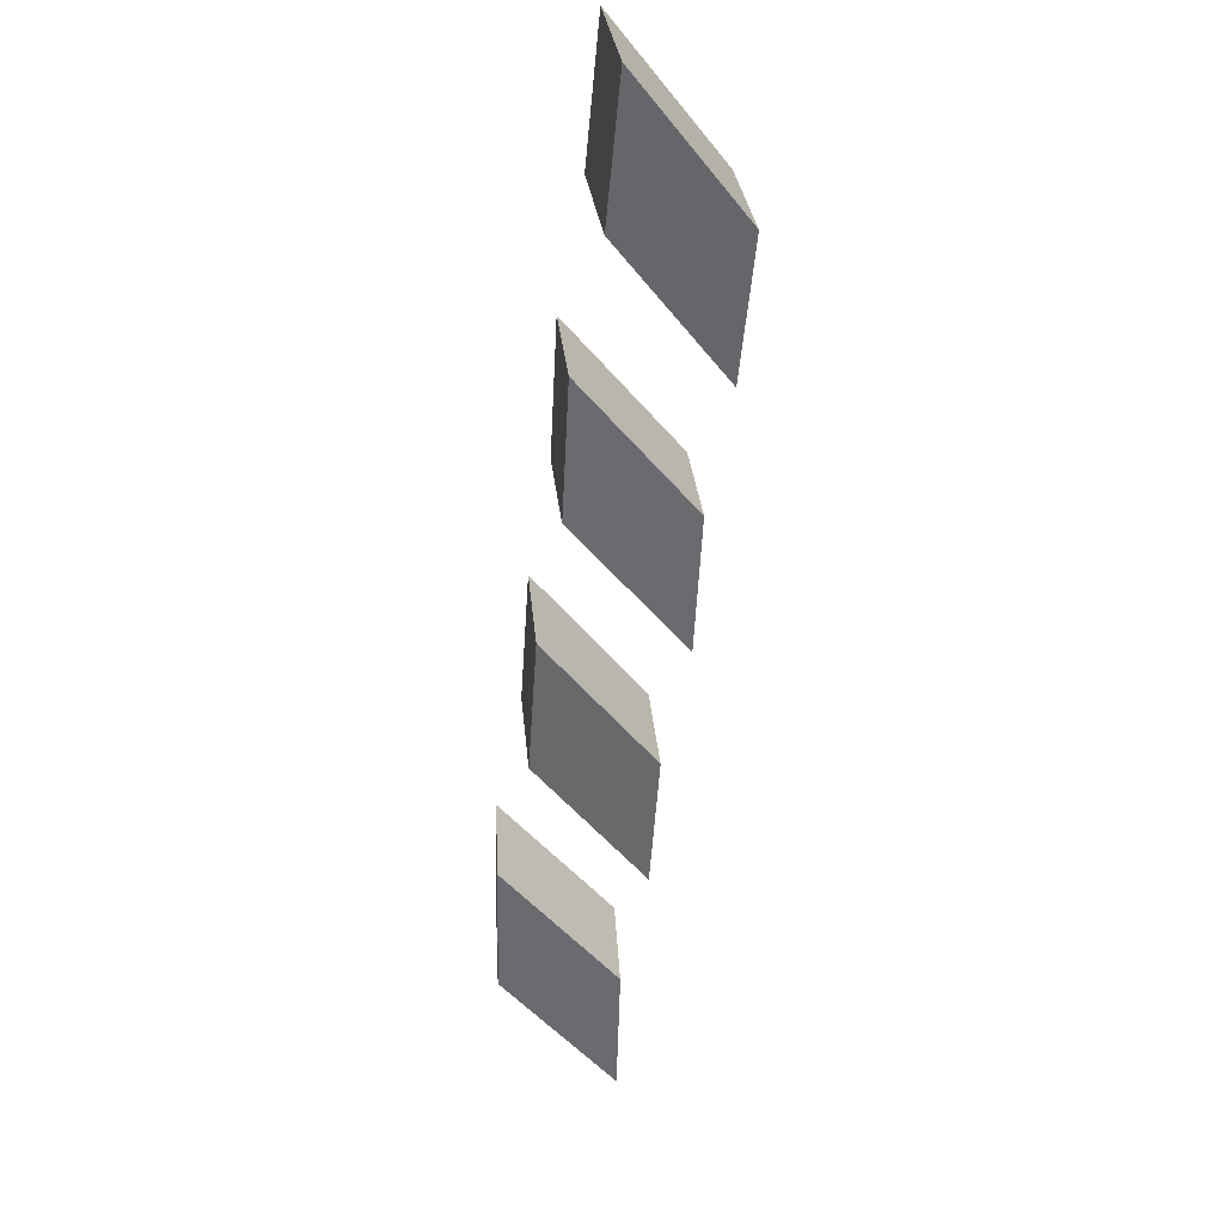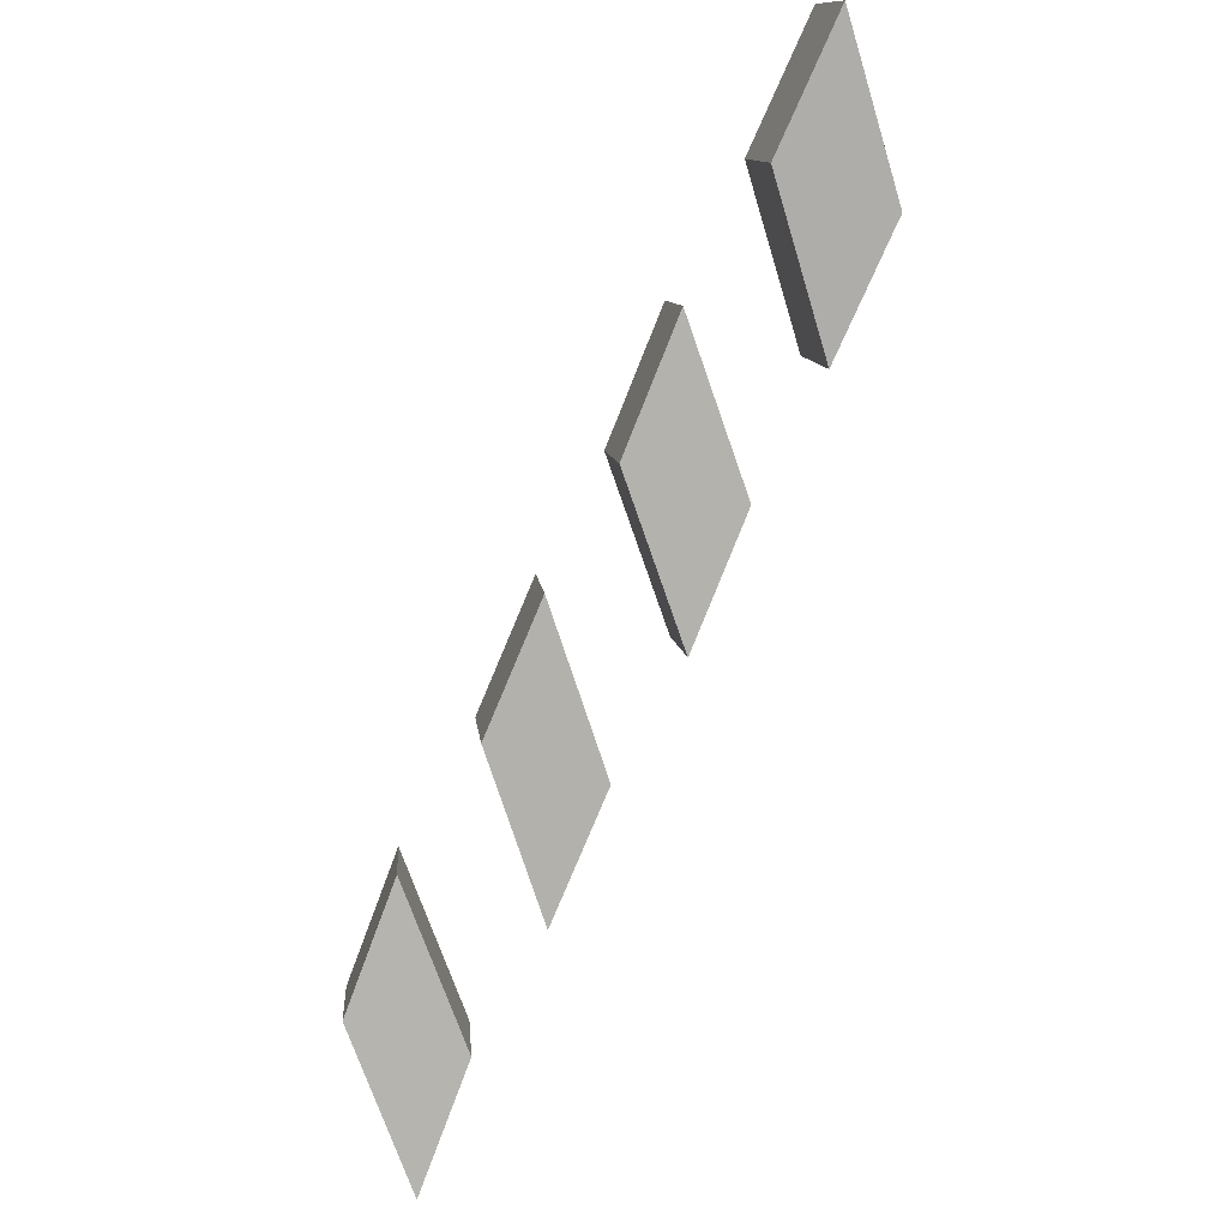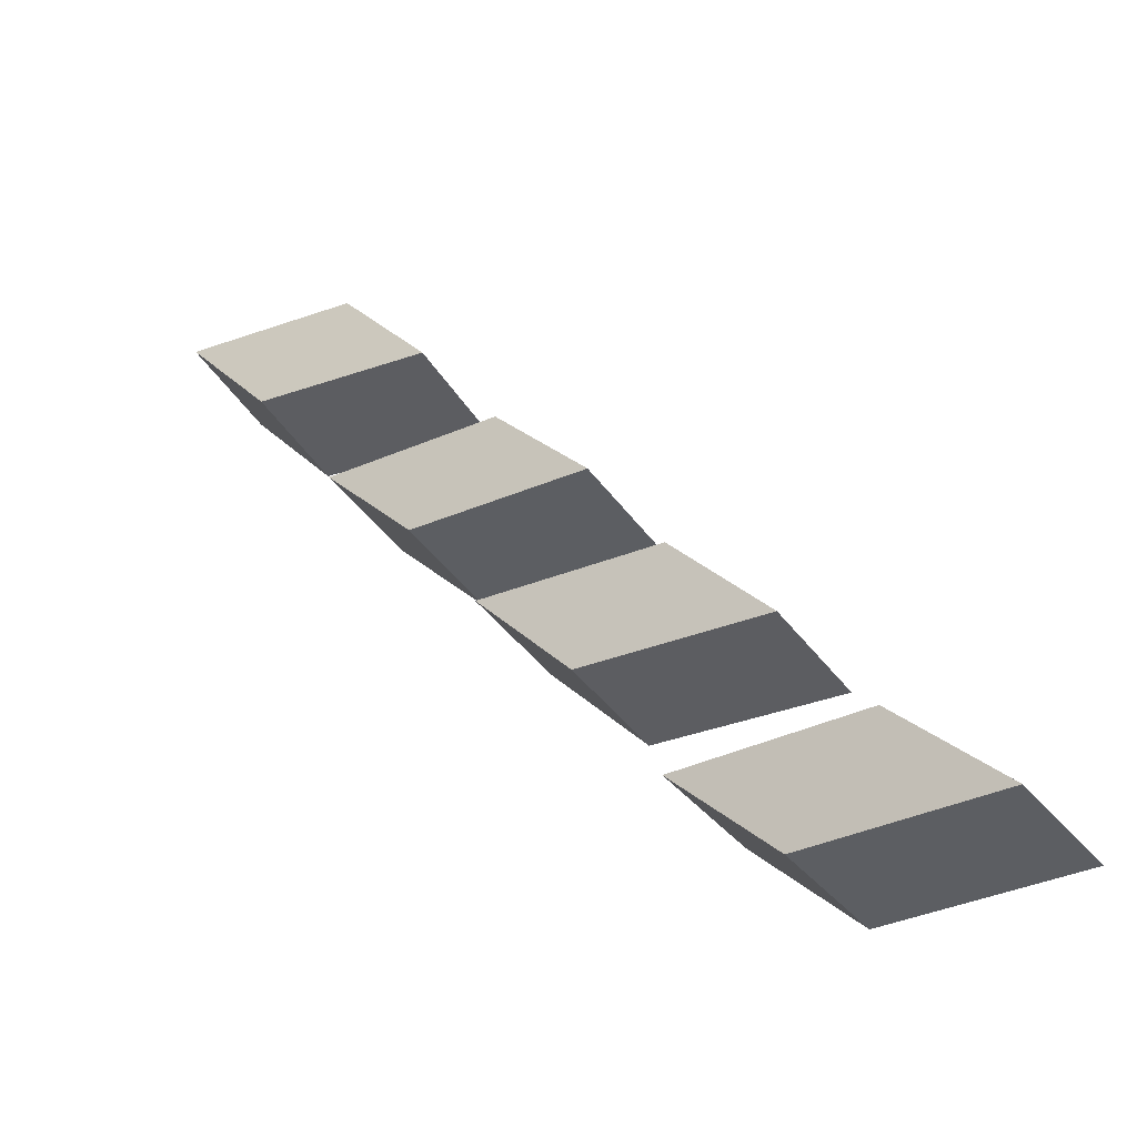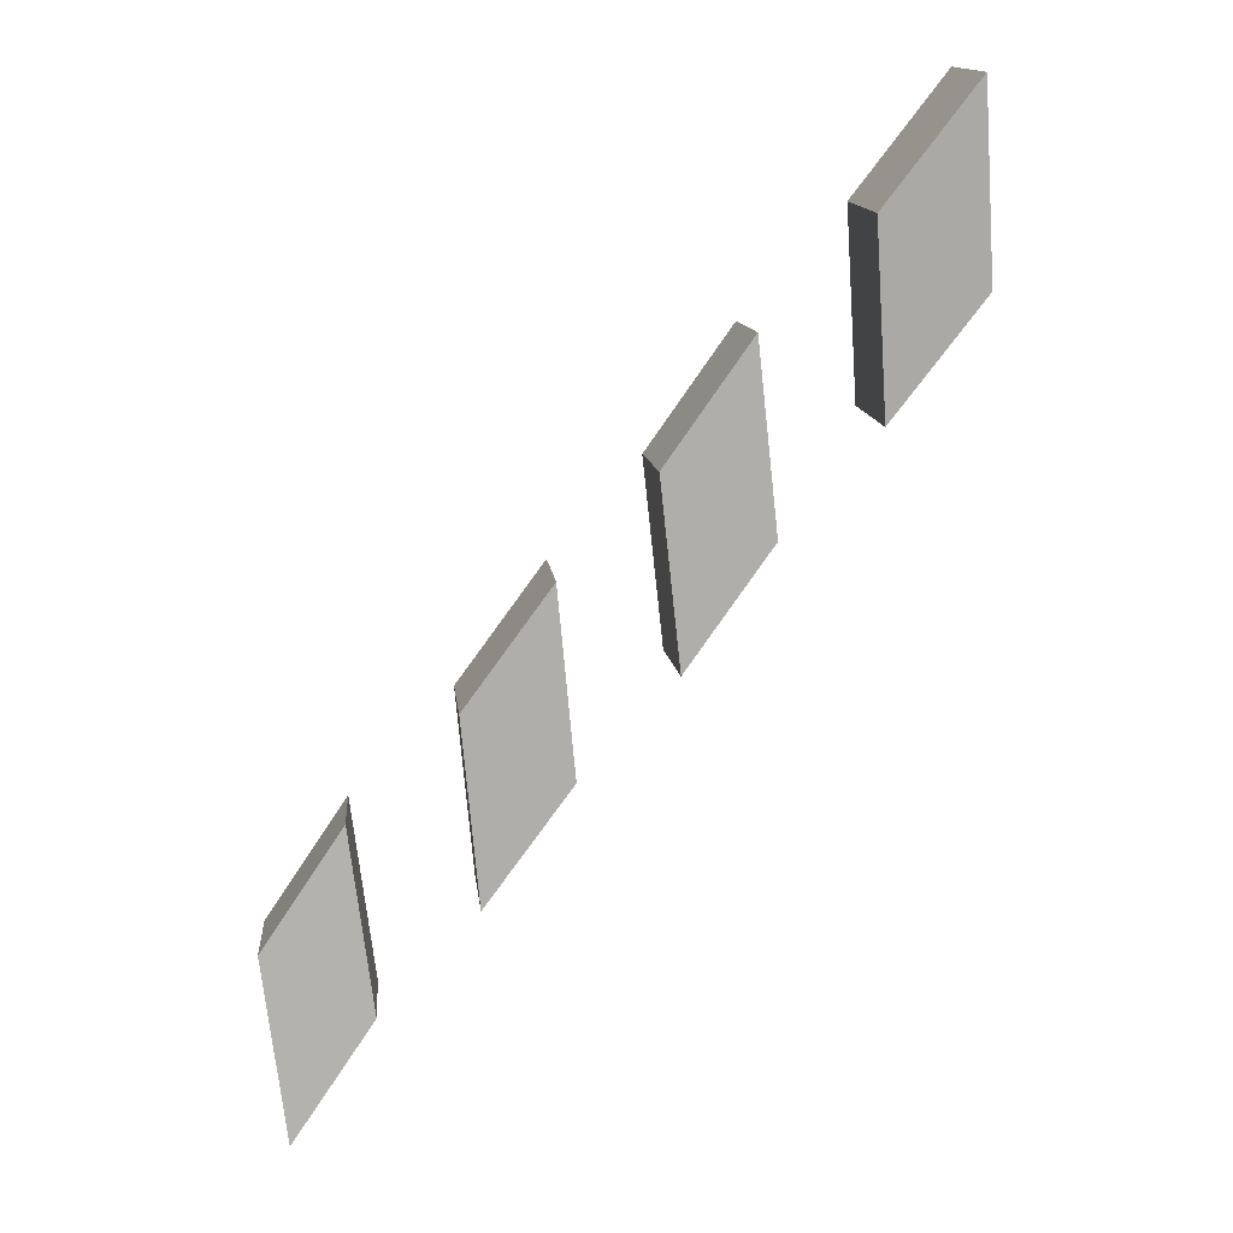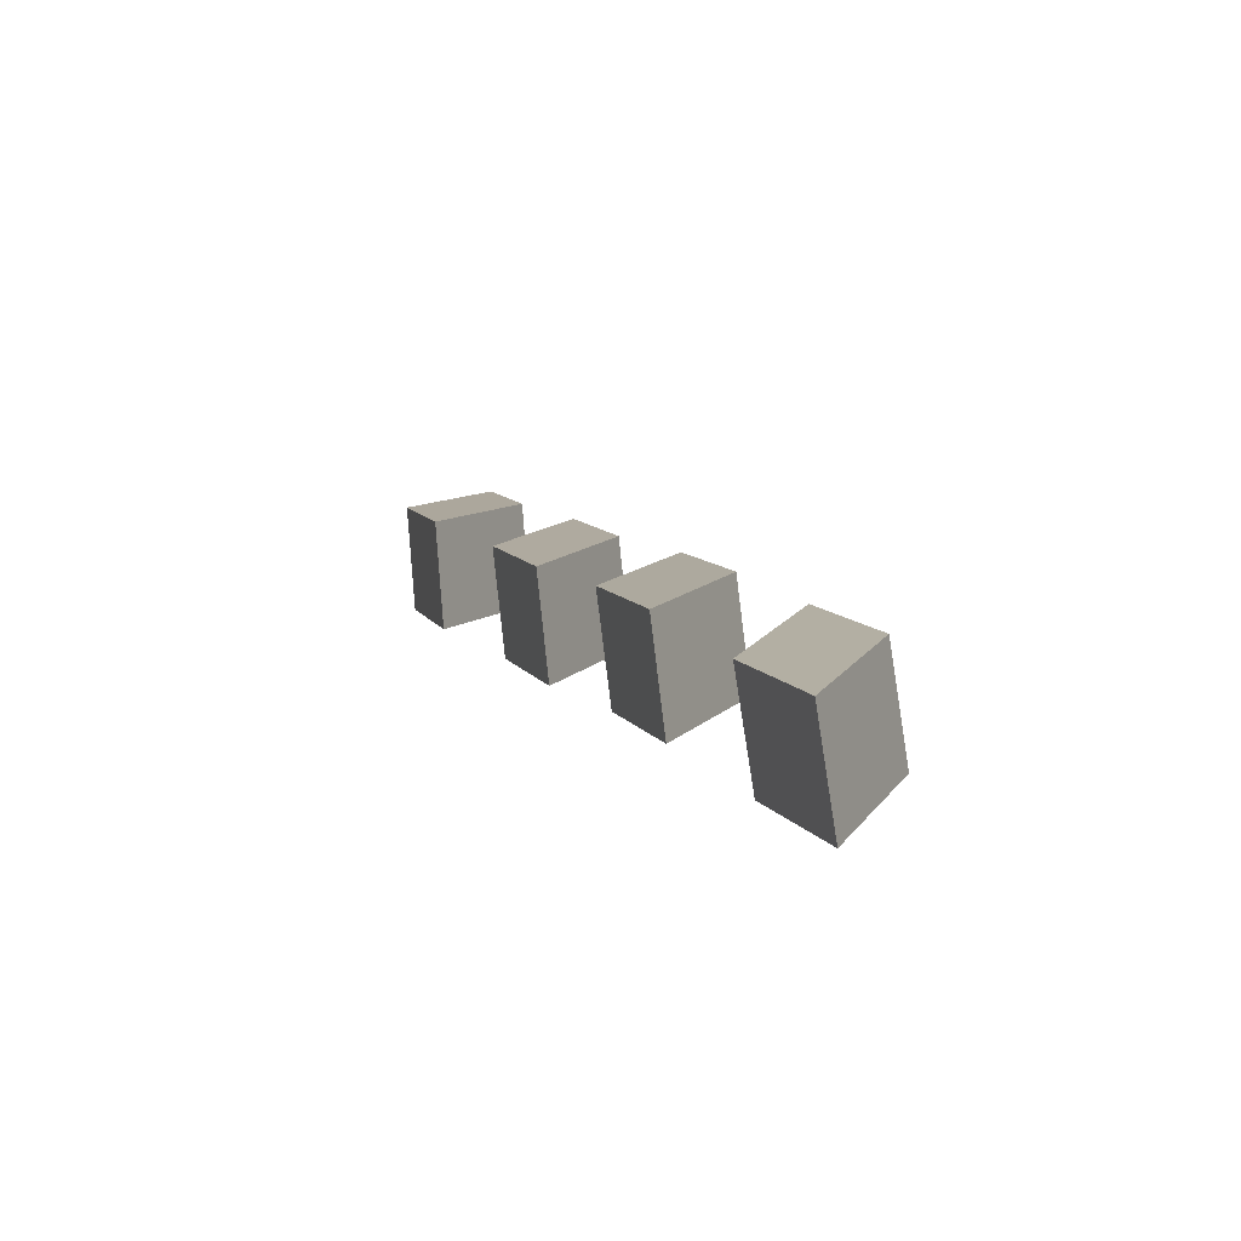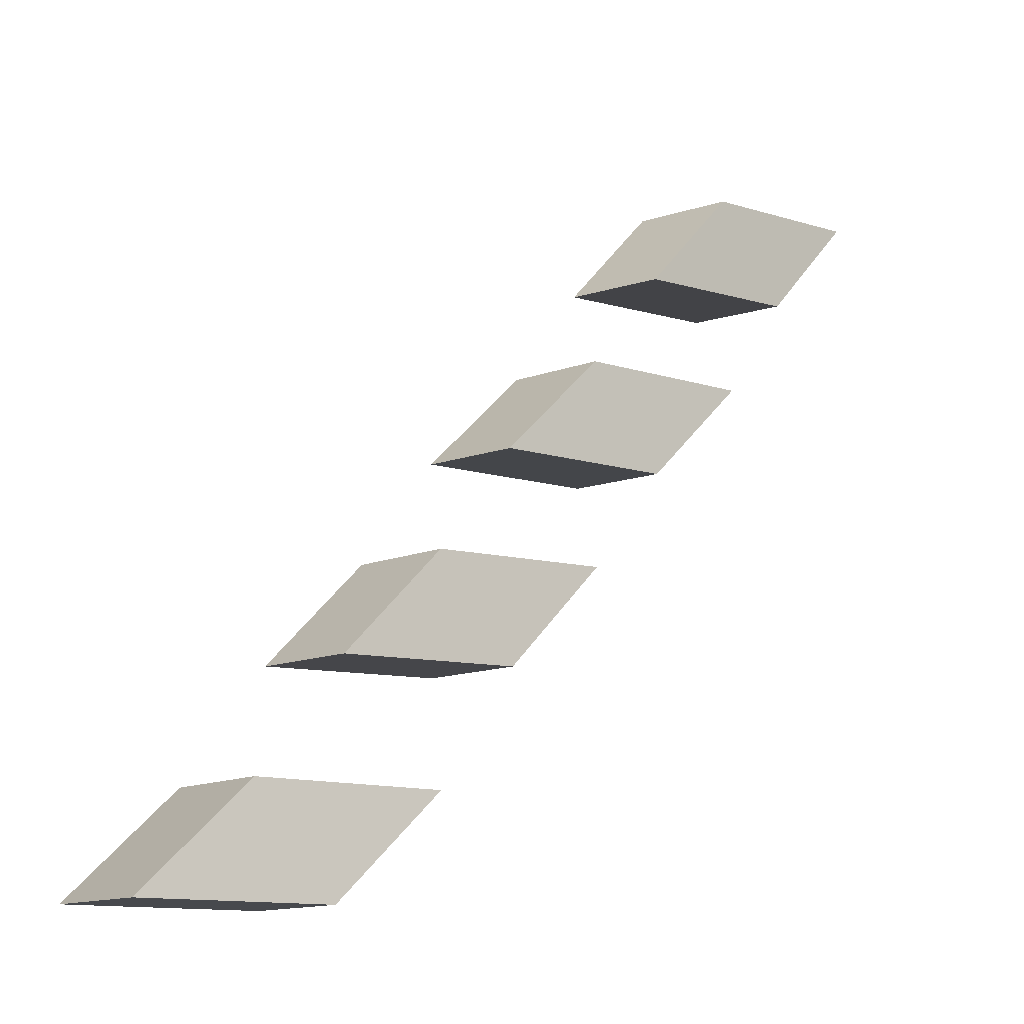
<metadata>
{"format":"obj","ext":"obj","renderer":"f3d","projection":"perspective","resolution":1024,"background":"white","views":[{"elev":-51.7,"azim":-45.4,"up":"+Y"},{"elev":-78.8,"azim":-64.5,"up":"+Y"},{"elev":-37.3,"azim":36.4,"up":"+Z"},{"elev":-78.2,"azim":-77.6,"up":"+Y"},{"elev":10.0,"azim":-59.7,"up":"+Y"},{"elev":-19.1,"azim":139.4,"up":"+Z"}]}
</metadata>
<code>
v -0.834 -1.061 1.605
v -0.7703 -1.063 1.534
v -0.7724 -0.993 1.526
v -0.836 -0.9916 1.598
v -0.8915 -0.995 1.541
v -0.8894 -1.065 1.548
v -0.953 -1.063 1.62
v -0.9551 -0.9936 1.613
v -0.7724 -0.993 1.526
v -0.8915 -0.995 1.541
v -0.9551 -0.9936 1.613
v -0.836 -0.9916 1.598
v -0.953 -1.063 1.62
v -0.8894 -1.065 1.548
v -0.7703 -1.063 1.534
v -0.834 -1.061 1.605
v -0.9551 -0.9936 1.613
v -0.953 -1.063 1.62
v -0.834 -1.061 1.605
v -0.836 -0.9916 1.598
v -0.7703 -1.063 1.534
v -0.8894 -1.065 1.548
v -0.8915 -0.995 1.541
v -0.7724 -0.993 1.526
v -1.061 -1.06 1.893
v -0.9993 -1.06 1.82
v -1.005 -0.9911 1.811
v -1.067 -0.9905 1.884
v -1.123 -0.9986 1.829
v -1.118 -1.068 1.838
v -1.179 -1.067 1.912
v -1.185 -0.998 1.902
v -1.005 -0.9911 1.811
v -1.123 -0.9986 1.829
v -1.185 -0.998 1.902
v -1.067 -0.9905 1.884
v -1.179 -1.067 1.912
v -1.118 -1.068 1.838
v -0.9993 -1.06 1.82
v -1.061 -1.06 1.893
v -1.185 -0.998 1.902
v -1.179 -1.067 1.912
v -1.061 -1.06 1.893
v -1.067 -0.9905 1.884
v -0.9993 -1.06 1.82
v -1.118 -1.068 1.838
v -1.123 -0.9986 1.829
v -1.005 -0.9911 1.811
v -0.7193 -1.064 1.458
v -0.6529 -1.067 1.39
v -0.6521 -0.9968 1.383
v -0.7185 -0.994 1.452
v -0.7717 -0.9945 1.393
v -0.7725 -1.064 1.399
v -0.8389 -1.061 1.468
v -0.8381 -0.9917 1.462
v -0.6521 -0.9968 1.383
v -0.7717 -0.9945 1.393
v -0.8381 -0.9917 1.462
v -0.7185 -0.994 1.452
v -0.8389 -1.061 1.468
v -0.7725 -1.064 1.399
v -0.6529 -1.067 1.39
v -0.7193 -1.064 1.458
v -0.8381 -0.9917 1.462
v -0.8389 -1.061 1.468
v -0.7193 -1.064 1.458
v -0.7185 -0.994 1.452
v -0.6529 -1.067 1.39
v -0.7725 -1.064 1.399
v -0.7717 -0.9945 1.393
v -0.6521 -0.9968 1.383
v -0.9475 -1.057 1.748
v -0.8827 -1.059 1.678
v -0.885 -0.99 1.669
v -0.9497 -0.9873 1.739
v -1.004 -0.9922 1.682
v -1.002 -1.062 1.691
v -1.067 -1.059 1.761
v -1.069 -0.9895 1.752
v -0.885 -0.99 1.669
v -1.004 -0.9922 1.682
v -1.069 -0.9895 1.752
v -0.9497 -0.9873 1.739
v -1.067 -1.059 1.761
v -1.002 -1.062 1.691
v -0.8827 -1.059 1.678
v -0.9475 -1.057 1.748
v -1.069 -0.9895 1.752
v -1.067 -1.059 1.761
v -0.9475 -1.057 1.748
v -0.9497 -0.9873 1.739
v -0.8827 -1.059 1.678
v -1.002 -1.062 1.691
v -1.004 -0.9922 1.682
v -0.885 -0.99 1.669
f 1 2 3
f 1 3 4
f 5 6 7
f 5 7 8
f 9 10 11
f 9 11 12
f 13 14 15
f 13 15 16
f 17 18 19
f 17 19 20
f 21 22 23
f 21 23 24
f 25 26 27
f 25 27 28
f 29 30 31
f 29 31 32
f 33 34 35
f 33 35 36
f 37 38 39
f 37 39 40
f 41 42 43
f 41 43 44
f 45 46 47
f 45 47 48
f 49 50 51
f 49 51 52
f 53 54 55
f 53 55 56
f 57 58 59
f 57 59 60
f 61 62 63
f 61 63 64
f 65 66 67
f 65 67 68
f 69 70 71
f 69 71 72
f 73 74 75
f 73 75 76
f 77 78 79
f 77 79 80
f 81 82 83
f 81 83 84
f 85 86 87
f 85 87 88
f 89 90 91
f 89 91 92
f 93 94 95
f 93 95 96

</code>
